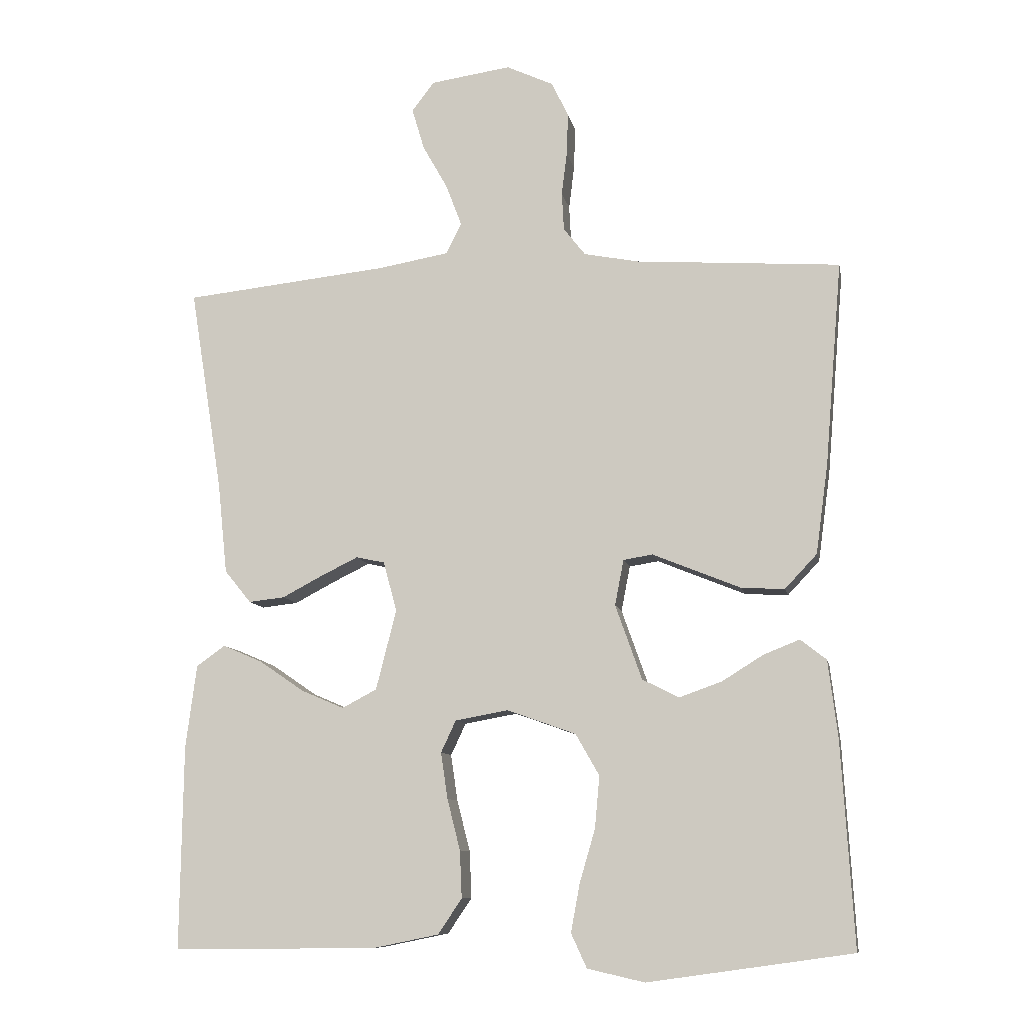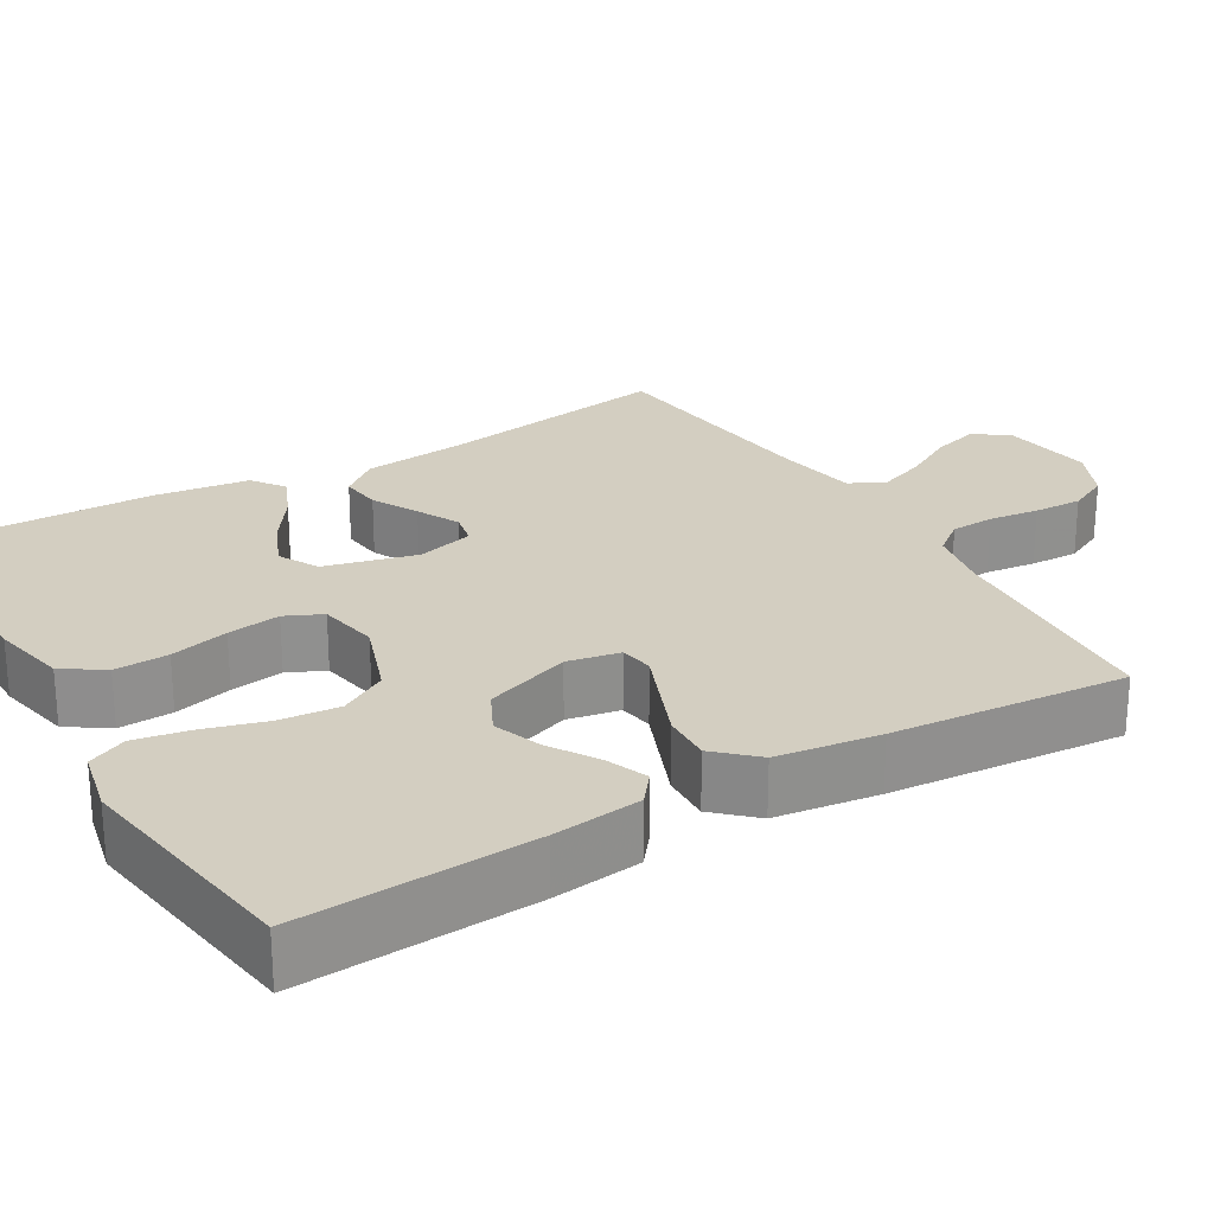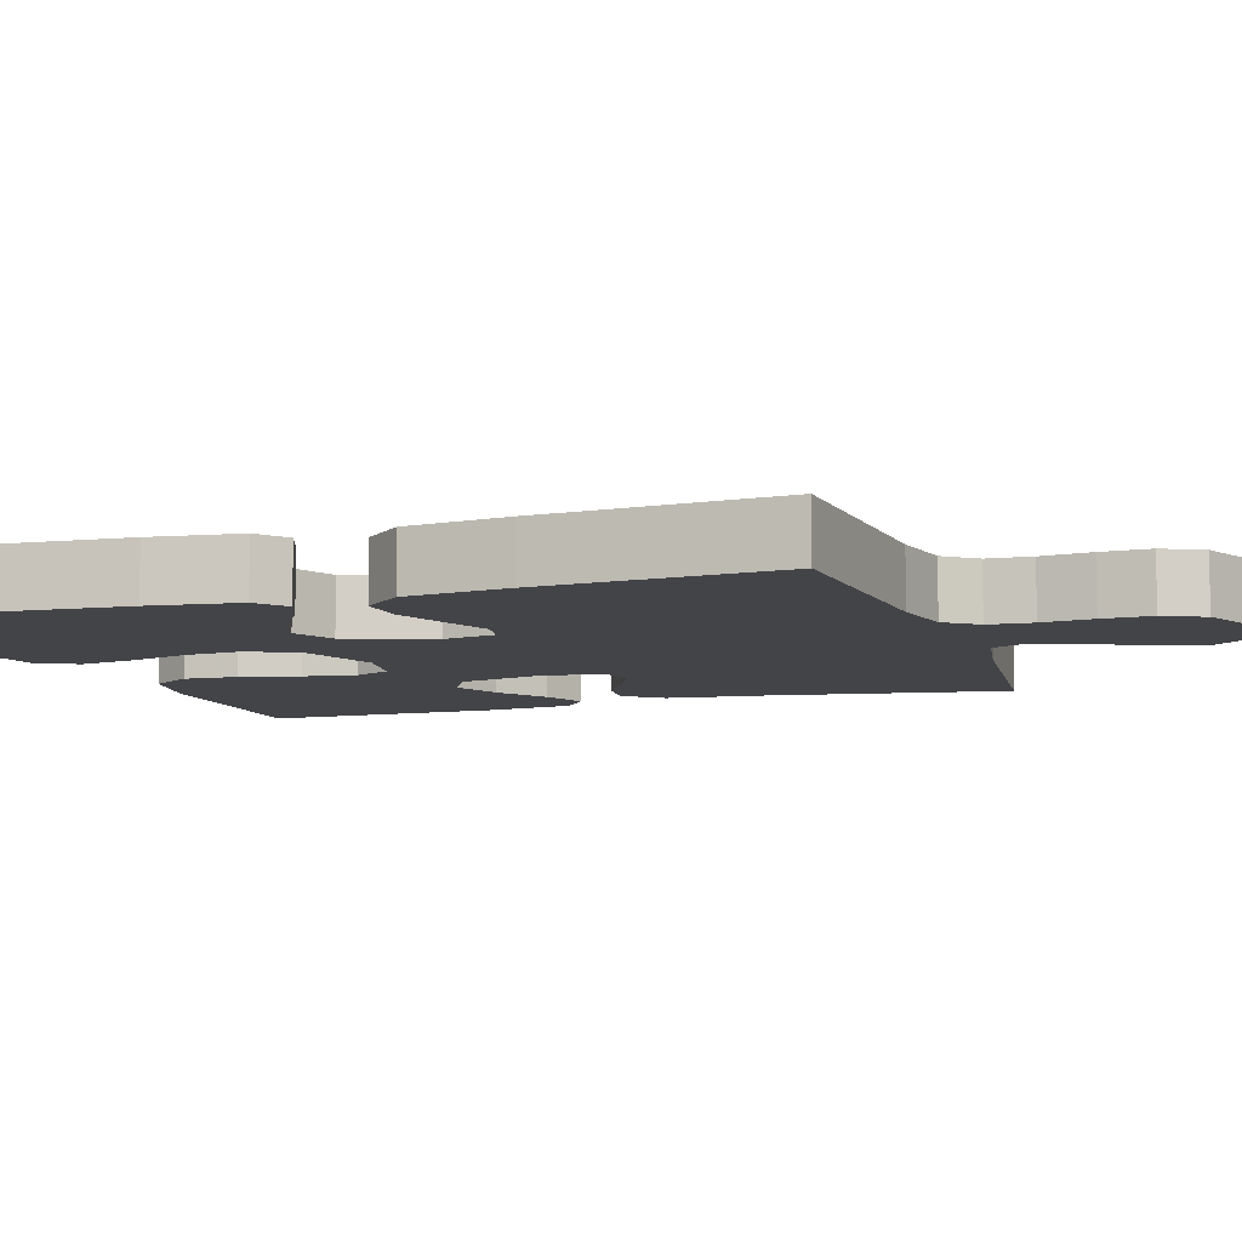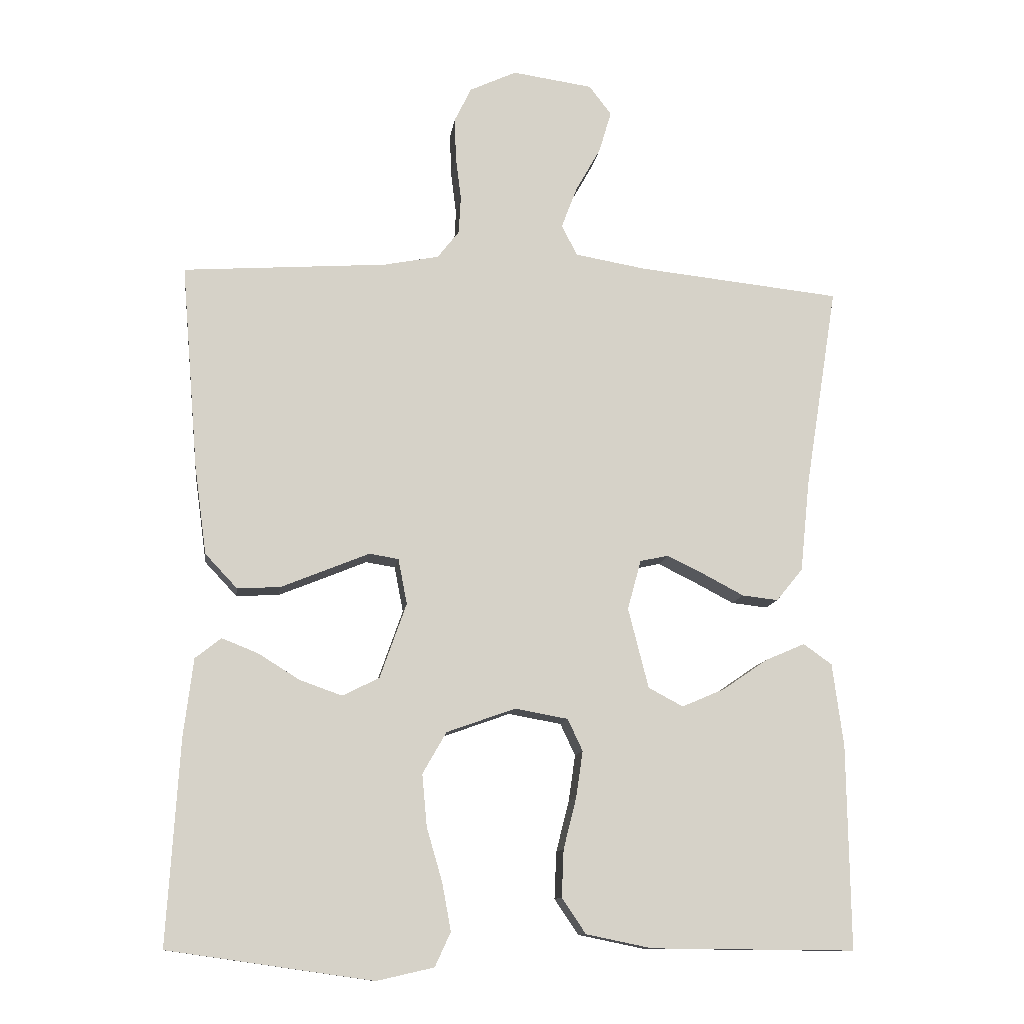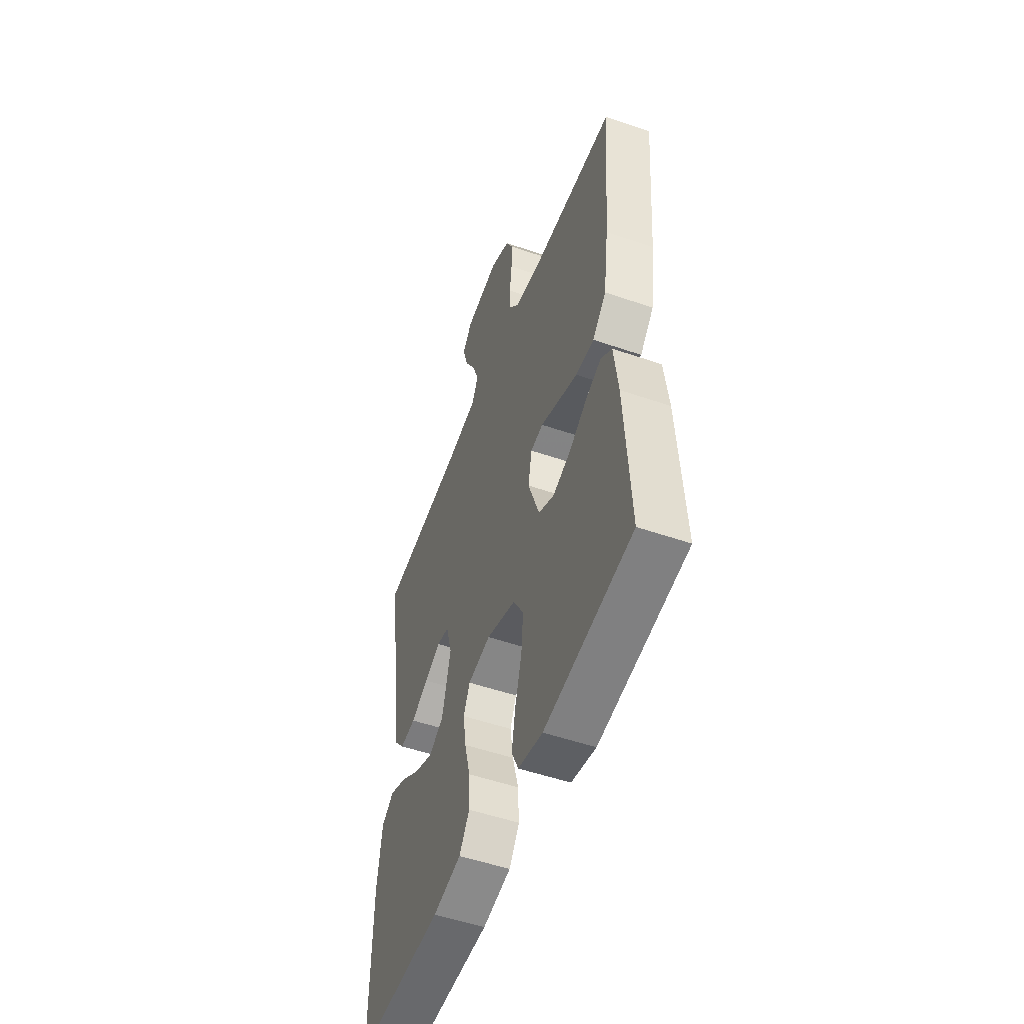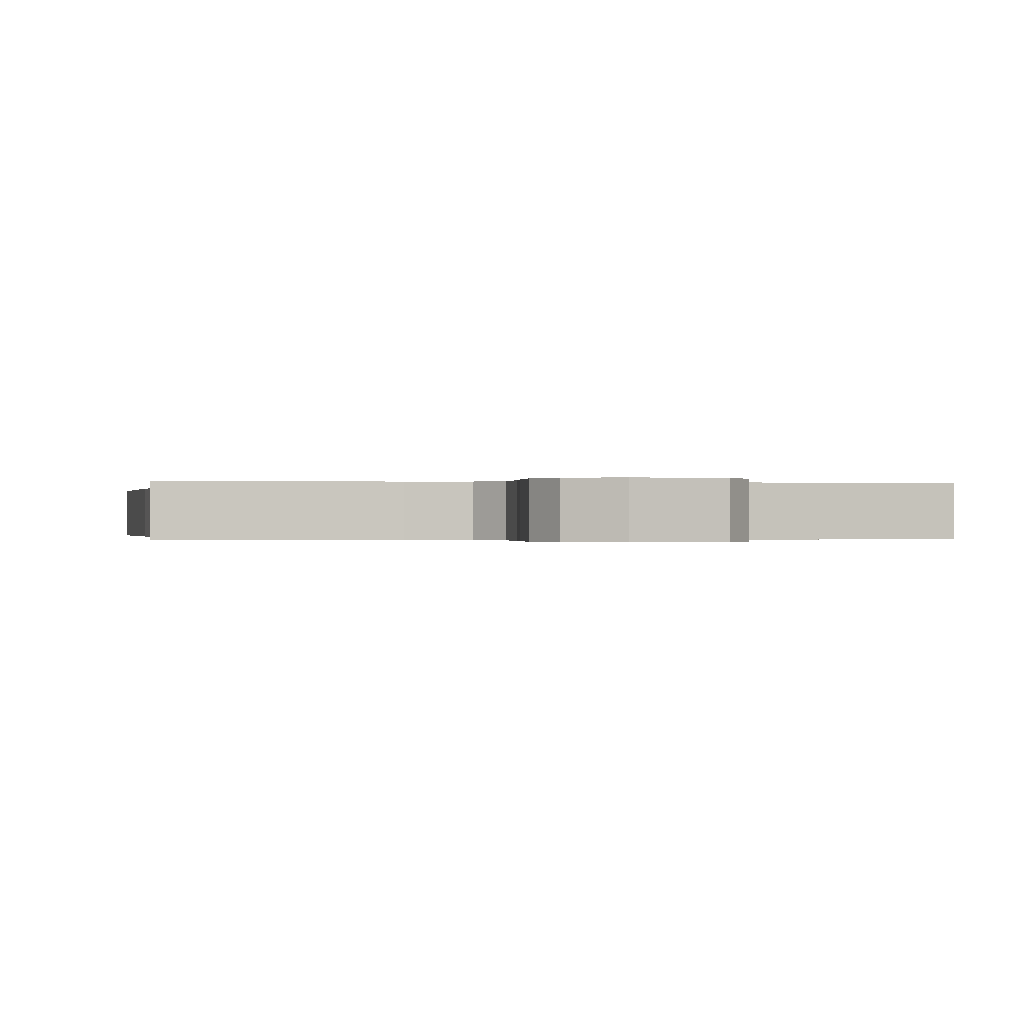
<metadata>
{"format":"obj","ext":"obj","renderer":"f3d","projection":"perspective","resolution":1024,"background":"white","views":[{"elev":-9.6,"azim":-169.3,"up":"+Z"},{"elev":24.9,"azim":-120.7,"up":"+Y"},{"elev":-8.2,"azim":-71.8,"up":"+Y"},{"elev":-11.7,"azim":-7.6,"up":"+Z"},{"elev":-52.3,"azim":-110.4,"up":"+Z"},{"elev":-0.2,"azim":-10.5,"up":"+Y"}]}
</metadata>
<code>
v 0.5 0.07 0.5
v 0.452 0.07 0.2
v 0.438 0.07 0.066
v 0.399 0.07 0.018
v 0.346 0.07 0.024
v 0.287 0.07 0.055
v 0.232 0.07 0.082
v 0.19 0.07 0.073
v 0.17 0.07 0
v 0.2 0.07 -0.118
v 0.251 0.07 -0.145
v 0.314 0.07 -0.118
v 0.38 0.07 -0.073
v 0.438 0.07 -0.048
v 0.48 0.07 -0.078
v 0.496 0.07 -0.2
v 0.5 0.07 -0.5
v 0.2 0.07 -0.497
v 0.103 0.07 -0.477
v 0.068 0.07 -0.425
v 0.071 0.07 -0.356
v 0.09 0.07 -0.281
v 0.1 0.07 -0.213
v 0.078 0.07 -0.166
v 0 0.07 -0.152
v -0.101 0.07 -0.188
v -0.136 0.07 -0.249
v -0.129 0.07 -0.325
v -0.106 0.07 -0.404
v -0.093 0.07 -0.474
v -0.116 0.07 -0.524
v -0.2 0.07 -0.543
v -0.5 0.07 -0.5
v -0.482 0.07 -0.2
v -0.468 0.07 -0.086
v -0.43 0.07 -0.056
v -0.377 0.07 -0.077
v -0.316 0.07 -0.115
v -0.254 0.07 -0.137
v -0.2 0.07 -0.11
v -0.161 0.07 0
v -0.174 0.07 0.067
v -0.217 0.07 0.074
v -0.278 0.07 0.049
v -0.347 0.07 0.021
v -0.41 0.07 0.018
v -0.457 0.07 0.068
v -0.475 0.07 0.2
v -0.5 0.07 0.5
v -0.2 0.07 0.521
v -0.119 0.07 0.537
v -0.087 0.07 0.578
v -0.084 0.07 0.634
v -0.092 0.07 0.698
v -0.094 0.07 0.76
v -0.069 0.07 0.811
v 0 0.07 0.843
v 0.118 0.07 0.826
v 0.151 0.07 0.783
v 0.133 0.07 0.722
v 0.096 0.07 0.656
v 0.073 0.07 0.595
v 0.096 0.07 0.55
v 0.2 0.07 0.532
v 0.5 0 0.5
v 0.452 0 0.2
v 0.438 0 0.066
v 0.399 0 0.018
v 0.346 0 0.024
v 0.287 0 0.055
v 0.232 0 0.082
v 0.19 0 0.073
v 0.17 0 0
v 0.2 0 -0.118
v 0.251 0 -0.145
v 0.314 0 -0.118
v 0.38 0 -0.073
v 0.438 0 -0.048
v 0.48 0 -0.078
v 0.496 0 -0.2
v 0.5 0 -0.5
v 0.2 0 -0.497
v 0.103 0 -0.477
v 0.068 0 -0.425
v 0.071 0 -0.356
v 0.09 0 -0.281
v 0.1 0 -0.213
v 0.078 0 -0.166
v 0 0 -0.152
v -0.101 0 -0.188
v -0.136 0 -0.249
v -0.129 0 -0.325
v -0.106 0 -0.404
v -0.093 0 -0.474
v -0.116 0 -0.524
v -0.2 0 -0.543
v -0.5 0 -0.5
v -0.482 0 -0.2
v -0.468 0 -0.086
v -0.43 0 -0.056
v -0.377 0 -0.077
v -0.316 0 -0.115
v -0.254 0 -0.137
v -0.2 0 -0.11
v -0.161 0 0
v -0.174 0 0.067
v -0.217 0 0.074
v -0.278 0 0.049
v -0.347 0 0.021
v -0.41 0 0.018
v -0.457 0 0.068
v -0.475 0 0.2
v -0.5 0 0.5
v -0.2 0 0.521
v -0.119 0 0.537
v -0.087 0 0.578
v -0.084 0 0.634
v -0.092 0 0.698
v -0.094 0 0.76
v -0.069 0 0.811
v 0 0 0.843
v 0.118 0 0.826
v 0.151 0 0.783
v 0.133 0 0.722
v 0.096 0 0.656
v 0.073 0 0.595
v 0.096 0 0.55
v 0.2 0 0.532
f 59 60 61
f 58 59 61
f 57 58 61
f 56 57 61
f 55 56 61
f 54 55 61
f 53 54 61
f 52 53 61 62
f 51 52 62 63
f 48 49 50
f 47 48 50
f 46 47 50
f 45 46 50
f 44 45 50
f 43 44 50
f 51 63 64
f 50 51 64
f 43 50 64
f 42 43 64
f 36 37 38
f 35 36 38
f 34 35 38
f 33 34 38
f 32 33 38
f 31 32 38
f 30 31 38
f 29 30 38
f 28 29 38
f 27 28 38 39
f 26 27 39 40
f 20 21 22
f 19 20 22
f 18 19 22
f 17 18 22
f 16 17 22
f 15 16 22
f 14 15 22
f 13 14 22
f 12 13 22
f 11 12 22 23
f 10 11 23 24
f 4 5 6
f 3 4 6
f 2 3 6
f 2 6 7
f 2 7 8
f 1 2 8
f 64 1 8
f 42 64 8
f 41 42 8
f 9 10 24 25
f 26 40 41
f 25 26 41
f 9 25 41
f 8 9 41
f 125 124 123
f 125 123 122
f 125 122 121
f 125 121 120
f 125 120 119
f 125 119 118
f 125 118 117
f 126 125 117 116
f 127 126 116 115
f 114 113 112
f 114 112 111
f 114 111 110
f 114 110 109
f 114 109 108
f 114 108 107
f 128 127 115
f 128 115 114
f 128 114 107
f 128 107 106
f 102 101 100
f 102 100 99
f 102 99 98
f 102 98 97
f 102 97 96
f 102 96 95
f 102 95 94
f 102 94 93
f 102 93 92
f 103 102 92 91
f 104 103 91 90
f 86 85 84
f 86 84 83
f 86 83 82
f 86 82 81
f 86 81 80
f 86 80 79
f 86 79 78
f 86 78 77
f 86 77 76
f 87 86 76 75
f 88 87 75 74
f 70 69 68
f 70 68 67
f 70 67 66
f 71 70 66
f 72 71 66
f 72 66 65
f 72 65 128
f 72 128 106
f 72 106 105
f 89 88 74 73
f 105 104 90
f 105 90 89
f 105 89 73
f 105 73 72
f 1 65 66 2
f 2 66 67 3
f 3 67 68 4
f 4 68 69 5
f 5 69 70 6
f 6 70 71 7
f 7 71 72 8
f 8 72 73 9
f 9 73 74 10
f 10 74 75 11
f 11 75 76 12
f 12 76 77 13
f 13 77 78 14
f 14 78 79 15
f 15 79 80 16
f 16 80 81 17
f 17 81 82 18
f 18 82 83 19
f 19 83 84 20
f 20 84 85 21
f 21 85 86 22
f 22 86 87 23
f 23 87 88 24
f 24 88 89 25
f 25 89 90 26
f 26 90 91 27
f 27 91 92 28
f 28 92 93 29
f 29 93 94 30
f 30 94 95 31
f 31 95 96 32
f 32 96 97 33
f 33 97 98 34
f 34 98 99 35
f 35 99 100 36
f 36 100 101 37
f 37 101 102 38
f 38 102 103 39
f 39 103 104 40
f 40 104 105 41
f 41 105 106 42
f 42 106 107 43
f 43 107 108 44
f 44 108 109 45
f 45 109 110 46
f 46 110 111 47
f 47 111 112 48
f 48 112 113 49
f 49 113 114 50
f 50 114 115 51
f 51 115 116 52
f 52 116 117 53
f 53 117 118 54
f 54 118 119 55
f 55 119 120 56
f 56 120 121 57
f 57 121 122 58
f 58 122 123 59
f 59 123 124 60
f 60 124 125 61
f 61 125 126 62
f 62 126 127 63
f 63 127 128 64
f 64 128 65 1

</code>
